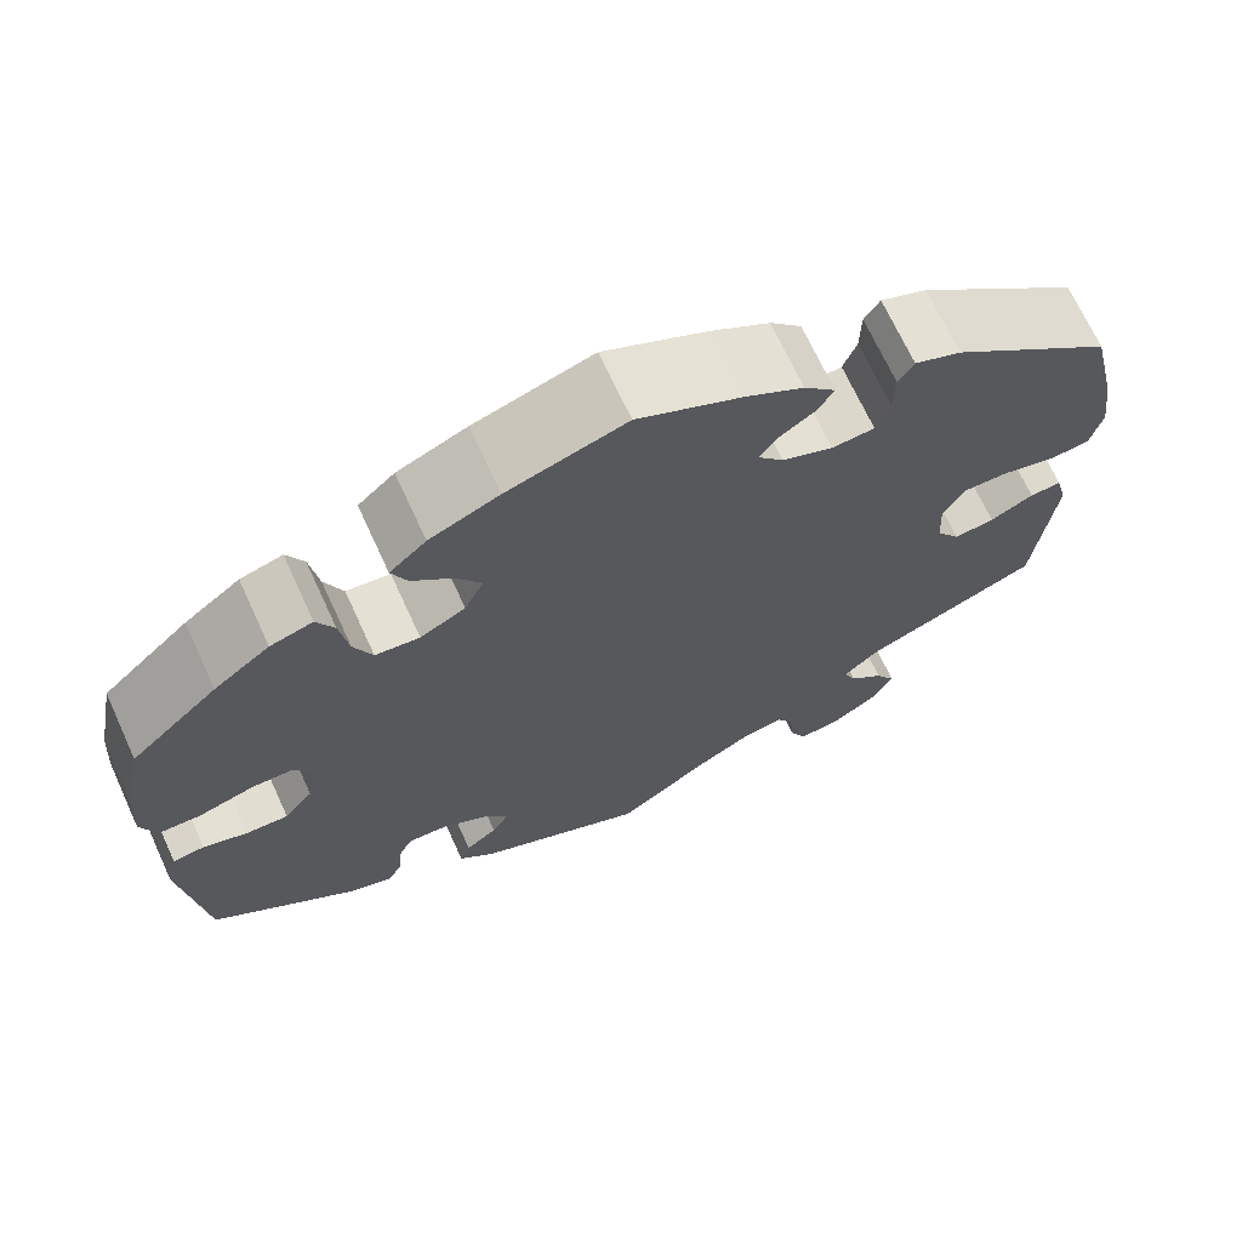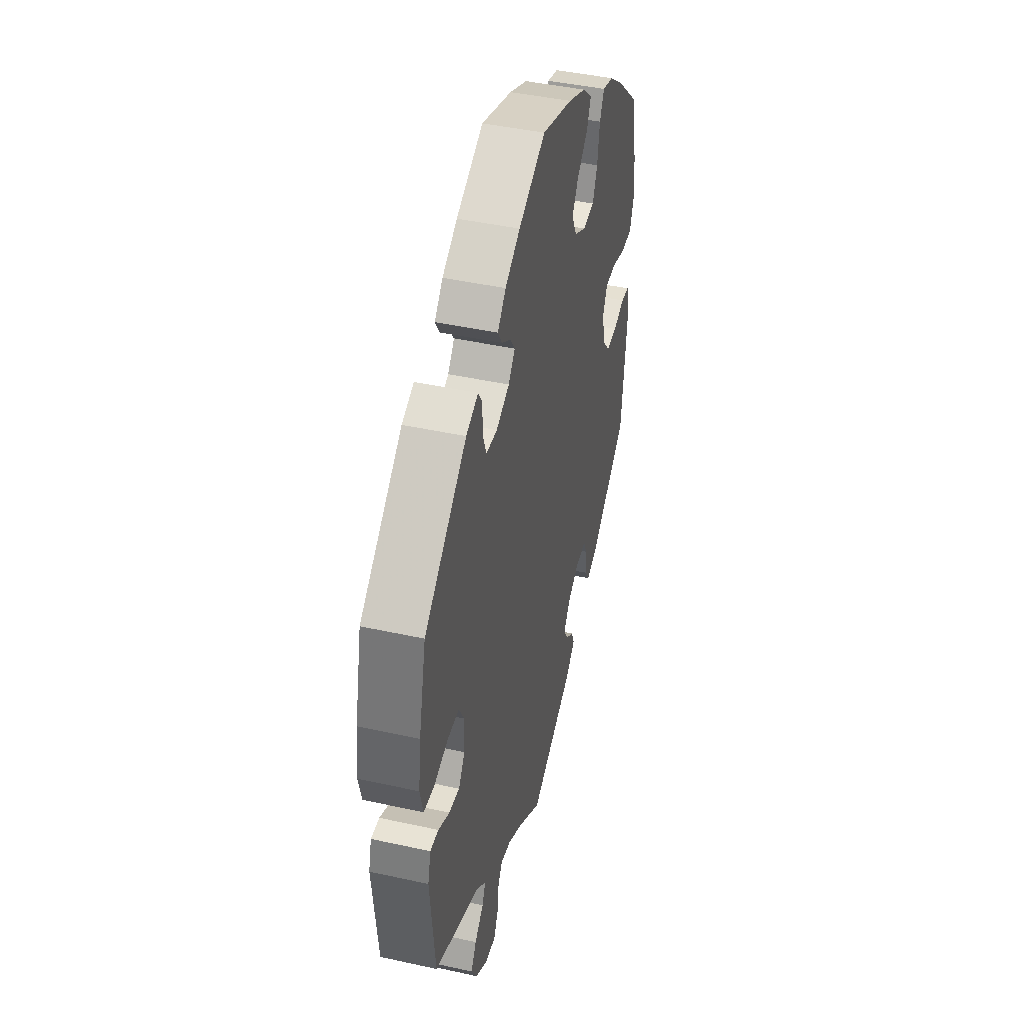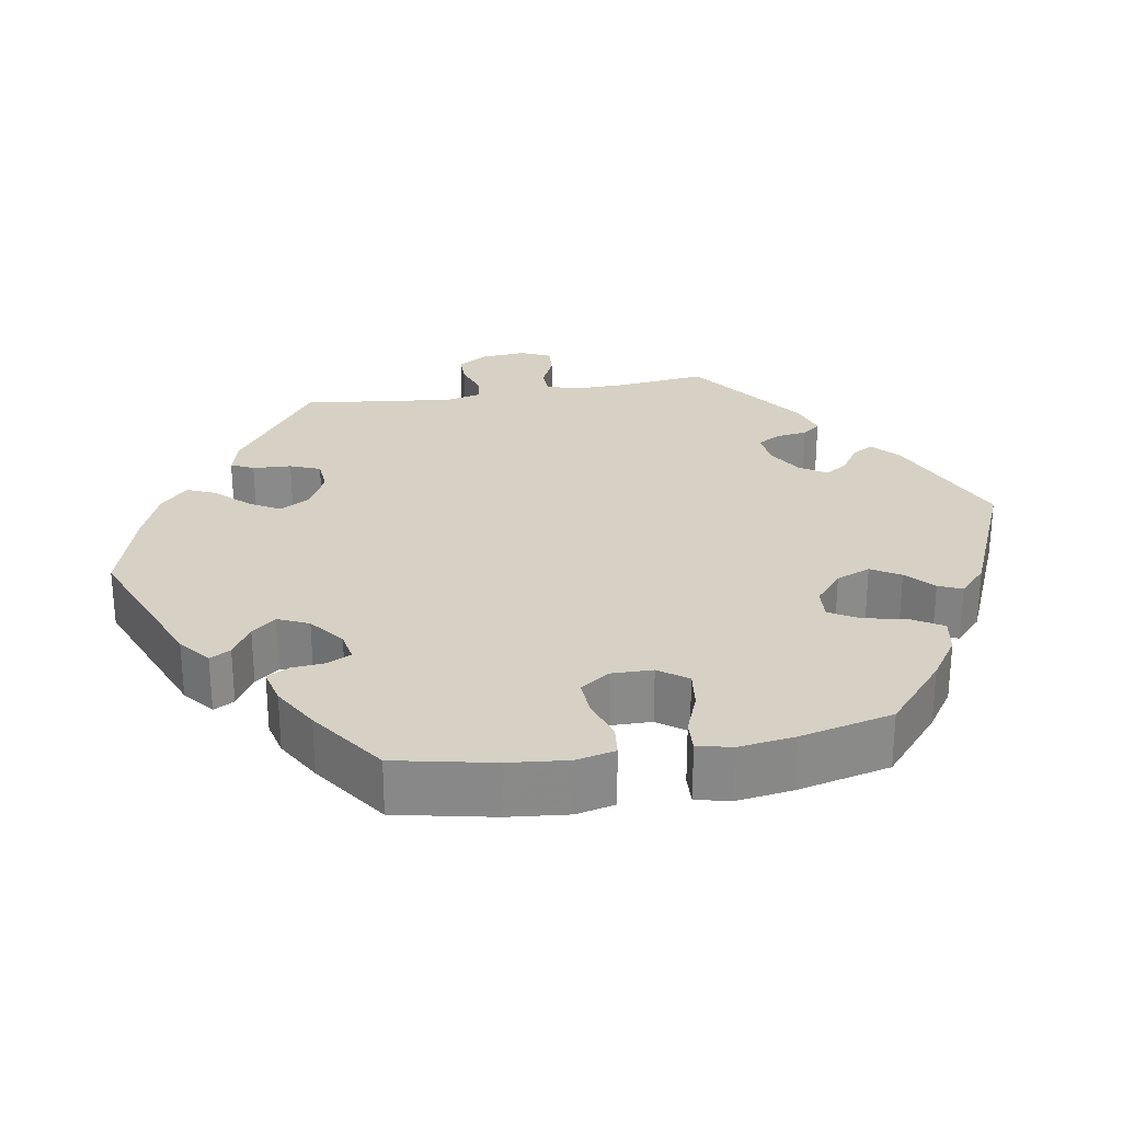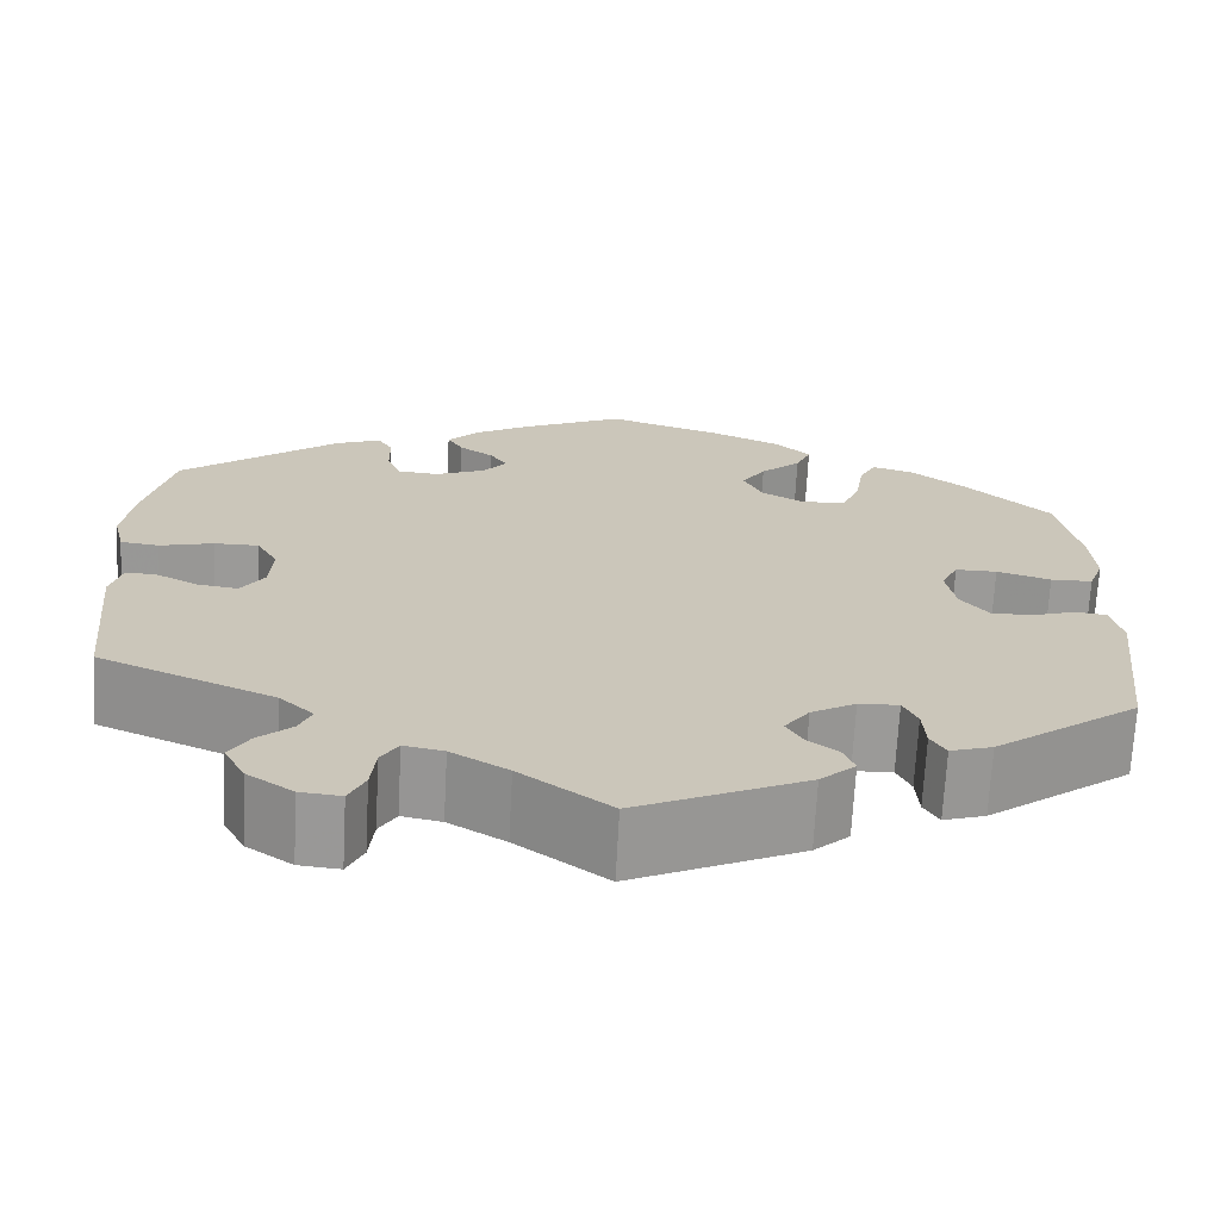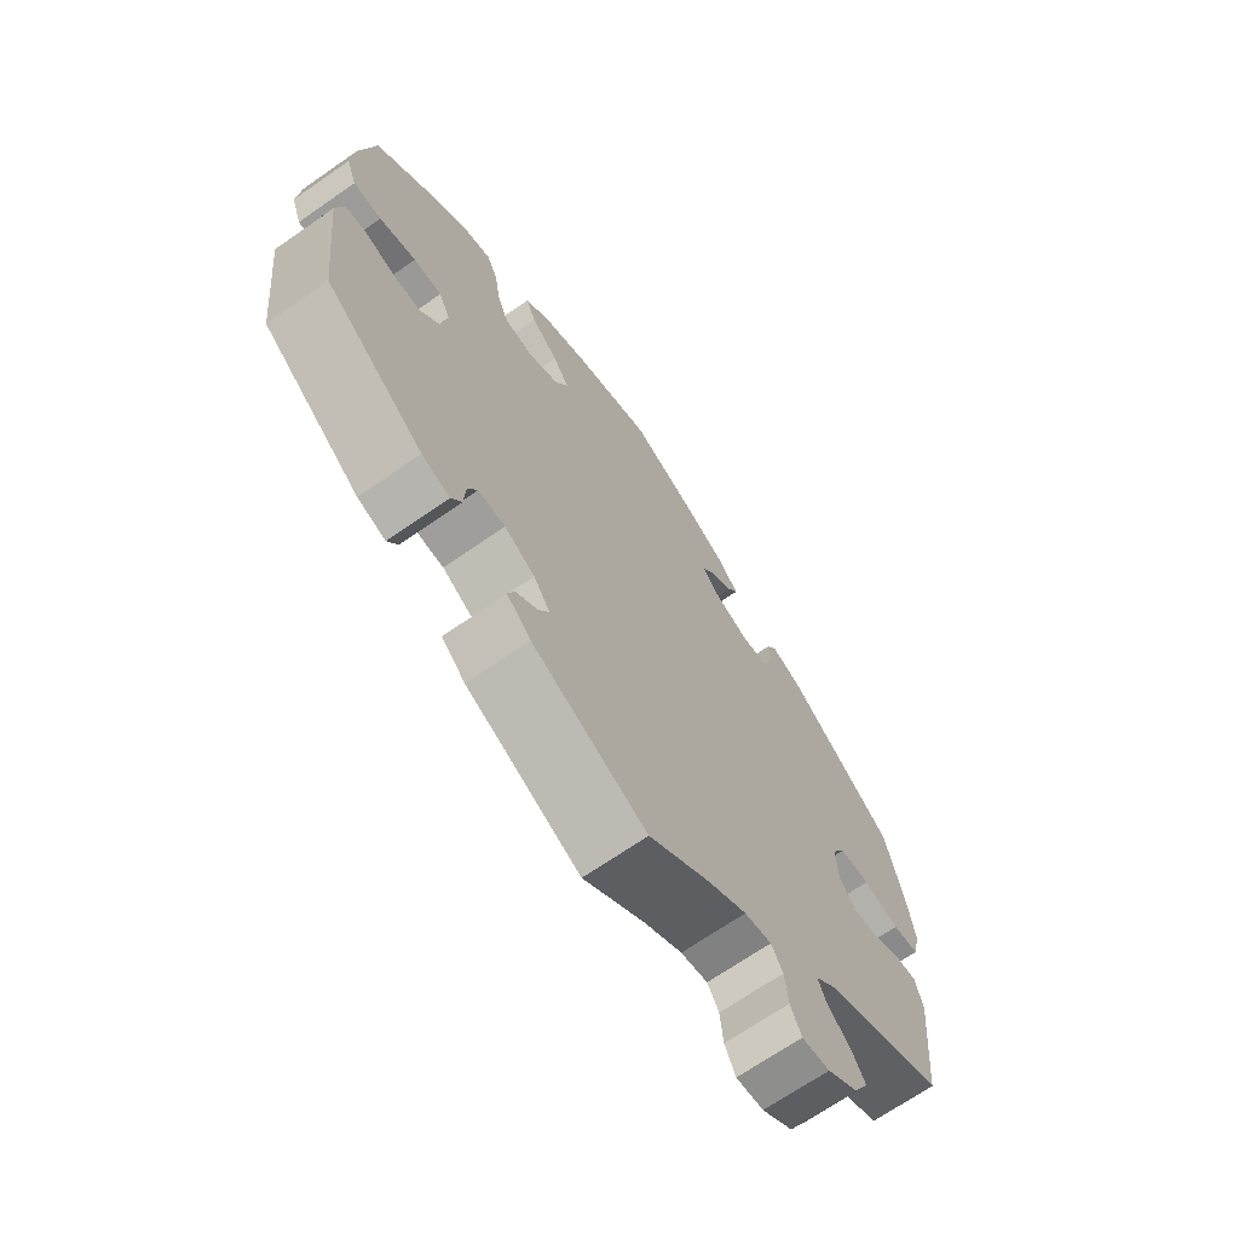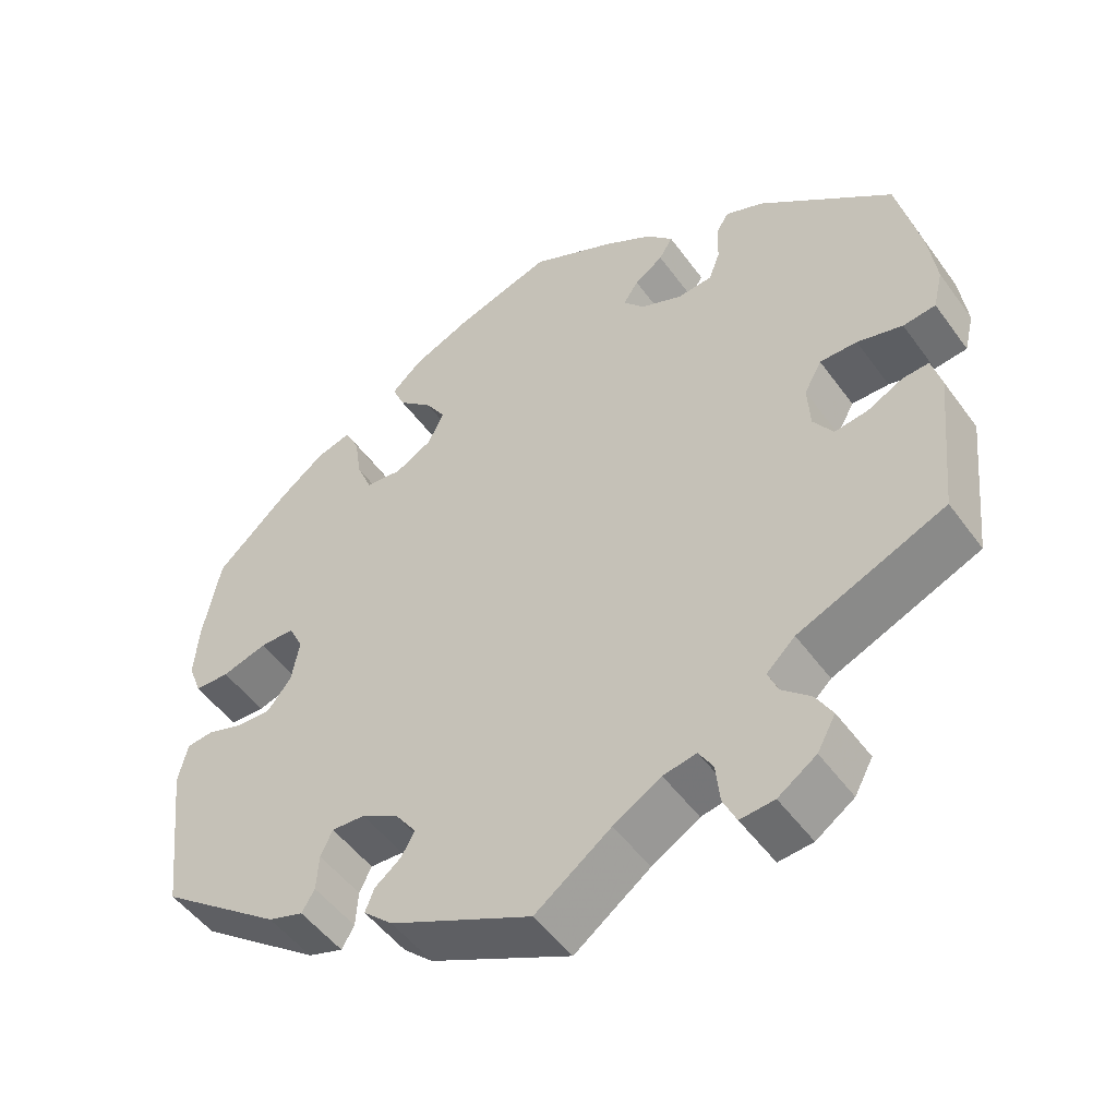
<metadata>
{"format":"obj","ext":"obj","renderer":"f3d","projection":"perspective","resolution":1024,"background":"white","views":[{"elev":69.5,"azim":155.3,"up":"+Z"},{"elev":44.0,"azim":-75.5,"up":"+Z"},{"elev":27.0,"azim":20.1,"up":"+Y"},{"elev":-69.3,"azim":-3.0,"up":"+Z"},{"elev":-68.9,"azim":124.8,"up":"+Z"},{"elev":-50.2,"azim":-145.4,"up":"+Z"}]}
</metadata>
<code>
v -0.331 0.07 0.422
v -0.283 0.07 0.441
v -0.267 0.07 0.415
v -0.266 0.07 0.365
v -0.252 0.07 0.327
v -0.208 0.07 0.323
v -0.155 0.07 0.345
v -0.129 0.07 0.376
v -0.148 0.07 0.404
v -0.184 0.07 0.429
v -0.201 0.07 0.457
v -0.168 0.07 0.492
v -0.108 0.07 0.527
v 0 0.07 0.578
v 0.123 0.07 0.538
v 0.195 0.07 0.506
v 0.233 0.07 0.471
v 0.217 0.07 0.434
v 0.174 0.07 0.395
v 0.149 0.07 0.356
v 0.169 0.07 0.314
v 0.216 0.07 0.288
v 0.262 0.07 0.293
v 0.281 0.07 0.338
v 0.29 0.07 0.397
v 0.308 0.07 0.433
v 0.352 0.07 0.42
v 0.41 0.07 0.375
v 0.501 0.07 0.29
v 0.523 0.07 0.177
v 0.528 0.07 0.11
v 0.512 0.07 0.066
v 0.468 0.07 0.065
v 0.411 0.07 0.082
v 0.367 0.07 0.082
v 0.349 0.07 0.045
v 0.359 0.07 -0.01
v 0.389 0.07 -0.048
v 0.433 0.07 -0.047
v 0.479 0.07 -0.032
v 0.512 0.07 -0.036
v 0.524 0.07 -0.087
v 0.501 0.07 -0.288
v 0.348 0.07 -0.402
v 0.304 0.07 -0.416
v 0.288 0.07 -0.389
v 0.285 0.07 -0.343
v 0.27 0.07 -0.311
v 0.228 0.07 -0.313
v 0.181 0.07 -0.34
v 0.155 0.07 -0.376
v 0.172 0.07 -0.406
v 0.205 0.07 -0.432
v 0.216 0.07 -0.461
v 0.179 0.07 -0.495
v 0.001 0.07 -0.578
v -0.094 0.07 -0.508
v -0.154 0.07 -0.472
v -0.196 0.07 -0.464
v -0.214 0.07 -0.494
v -0.219 0.07 -0.543
v -0.236 0.07 -0.579
v -0.279 0.07 -0.575
v -0.327 0.07 -0.542
v -0.35 0.07 -0.5
v -0.329 0.07 -0.464
v -0.293 0.07 -0.432
v -0.28 0.07 -0.401
v -0.316 0.07 -0.367
v -0.501 0.07 -0.288
v -0.52 0.07 -0.098
v -0.508 0.07 -0.053
v -0.475 0.07 -0.055
v -0.43 0.07 -0.078
v -0.388 0.07 -0.084
v -0.363 0.07 -0.047
v -0.36 0.07 0.009
v -0.382 0.07 0.049
v -0.429 0.07 0.049
v -0.486 0.07 0.034
v -0.527 0.07 0.039
v -0.539 0.07 0.089
v -0.529 0.07 0.164
v -0.5 0.07 0.289
v -0.331 0 0.422
v -0.283 0 0.441
v -0.267 0 0.415
v -0.266 0 0.365
v -0.252 0 0.327
v -0.208 0 0.323
v -0.155 0 0.345
v -0.129 0 0.376
v -0.148 0 0.404
v -0.184 0 0.429
v -0.201 0 0.457
v -0.168 0 0.492
v -0.108 0 0.527
v 0 0 0.578
v 0.123 0 0.538
v 0.195 0 0.506
v 0.233 0 0.471
v 0.217 0 0.434
v 0.174 0 0.395
v 0.149 0 0.356
v 0.169 0 0.314
v 0.216 0 0.288
v 0.262 0 0.293
v 0.281 0 0.338
v 0.29 0 0.397
v 0.308 0 0.433
v 0.352 0 0.42
v 0.41 0 0.375
v 0.501 0 0.29
v 0.523 0 0.177
v 0.528 0 0.11
v 0.512 0 0.066
v 0.468 0 0.065
v 0.411 0 0.082
v 0.367 0 0.082
v 0.349 0 0.045
v 0.359 0 -0.01
v 0.389 0 -0.048
v 0.433 0 -0.047
v 0.479 0 -0.032
v 0.512 0 -0.036
v 0.524 0 -0.087
v 0.501 0 -0.288
v 0.348 0 -0.402
v 0.304 0 -0.416
v 0.288 0 -0.389
v 0.285 0 -0.343
v 0.27 0 -0.311
v 0.228 0 -0.313
v 0.181 0 -0.34
v 0.155 0 -0.376
v 0.172 0 -0.406
v 0.205 0 -0.432
v 0.216 0 -0.461
v 0.179 0 -0.495
v 0.001 0 -0.578
v -0.094 0 -0.508
v -0.154 0 -0.472
v -0.196 0 -0.464
v -0.214 0 -0.494
v -0.219 0 -0.543
v -0.236 0 -0.579
v -0.279 0 -0.575
v -0.327 0 -0.542
v -0.35 0 -0.5
v -0.329 0 -0.464
v -0.293 0 -0.432
v -0.28 0 -0.401
v -0.316 0 -0.367
v -0.501 0 -0.288
v -0.52 0 -0.098
v -0.508 0 -0.053
v -0.475 0 -0.055
v -0.43 0 -0.078
v -0.388 0 -0.084
v -0.363 0 -0.047
v -0.36 0 0.009
v -0.382 0 0.049
v -0.429 0 0.049
v -0.486 0 0.034
v -0.527 0 0.039
v -0.539 0 0.089
v -0.529 0 0.164
v -0.5 0 0.289
f 79 80 81 82
f 78 79 82 83
f 71 72 73 74
f 69 70 71 74
f 68 69 74 75
f 64 65 66 67
f 64 67 68
f 63 64 68
f 60 61 62 63
f 59 60 63 68
f 58 59 68 75
f 54 55 56 57
f 52 53 54 57
f 51 52 57 58
f 50 51 58 75
f 44 45 46 47
f 44 47 48
f 43 44 48
f 42 43 48 49
f 39 40 41 42
f 38 39 42 49
f 31 32 33 34
f 31 34 35
f 30 31 35
f 29 30 35
f 28 29 35
f 27 28 35 36
f 24 25 26 27
f 23 24 27 36
f 16 17 18 19
f 16 19 20
f 15 16 20
f 14 15 20
f 13 14 20 21
f 9 10 11 12
f 8 9 12 13
f 1 2 3 4
f 1 4 5
f 78 83 84 1
f 49 50 75 76
f 37 38 49 76
f 37 76 77
f 22 23 36 37
f 21 22 37 77
f 8 13 21
f 7 8 21 77
f 6 7 77 78
f 78 1 5
f 5 6 78
f 166 165 164 163
f 167 166 163 162
f 158 157 156 155
f 158 155 154 153
f 159 158 153 152
f 151 150 149 148
f 152 151 148
f 152 148 147
f 147 146 145 144
f 152 147 144 143
f 159 152 143 142
f 141 140 139 138
f 141 138 137 136
f 142 141 136 135
f 159 142 135 134
f 131 130 129 128
f 132 131 128
f 132 128 127
f 133 132 127 126
f 126 125 124 123
f 133 126 123 122
f 118 117 116 115
f 119 118 115
f 119 115 114
f 119 114 113
f 119 113 112
f 120 119 112 111
f 111 110 109 108
f 120 111 108 107
f 103 102 101 100
f 104 103 100
f 104 100 99
f 104 99 98
f 105 104 98 97
f 96 95 94 93
f 97 96 93 92
f 88 87 86 85
f 89 88 85
f 85 168 167 162
f 160 159 134 133
f 160 133 122 121
f 161 160 121
f 121 120 107 106
f 161 121 106 105
f 105 97 92
f 161 105 92 91
f 162 161 91 90
f 89 85 162
f 162 90 89
f 1 85 86 2
f 2 86 87 3
f 3 87 88 4
f 4 88 89 5
f 5 89 90 6
f 6 90 91 7
f 7 91 92 8
f 8 92 93 9
f 9 93 94 10
f 10 94 95 11
f 11 95 96 12
f 12 96 97 13
f 13 97 98 14
f 14 98 99 15
f 15 99 100 16
f 16 100 101 17
f 17 101 102 18
f 18 102 103 19
f 19 103 104 20
f 20 104 105 21
f 21 105 106 22
f 22 106 107 23
f 23 107 108 24
f 24 108 109 25
f 25 109 110 26
f 26 110 111 27
f 27 111 112 28
f 28 112 113 29
f 29 113 114 30
f 30 114 115 31
f 31 115 116 32
f 32 116 117 33
f 33 117 118 34
f 34 118 119 35
f 35 119 120 36
f 36 120 121 37
f 37 121 122 38
f 38 122 123 39
f 39 123 124 40
f 40 124 125 41
f 41 125 126 42
f 42 126 127 43
f 43 127 128 44
f 44 128 129 45
f 45 129 130 46
f 46 130 131 47
f 47 131 132 48
f 48 132 133 49
f 49 133 134 50
f 50 134 135 51
f 51 135 136 52
f 52 136 137 53
f 53 137 138 54
f 54 138 139 55
f 55 139 140 56
f 56 140 141 57
f 57 141 142 58
f 58 142 143 59
f 59 143 144 60
f 60 144 145 61
f 61 145 146 62
f 62 146 147 63
f 63 147 148 64
f 64 148 149 65
f 65 149 150 66
f 66 150 151 67
f 67 151 152 68
f 68 152 153 69
f 69 153 154 70
f 70 154 155 71
f 71 155 156 72
f 72 156 157 73
f 73 157 158 74
f 74 158 159 75
f 75 159 160 76
f 76 160 161 77
f 77 161 162 78
f 78 162 163 79
f 79 163 164 80
f 80 164 165 81
f 81 165 166 82
f 82 166 167 83
f 83 167 168 84
f 84 168 85 1

</code>
